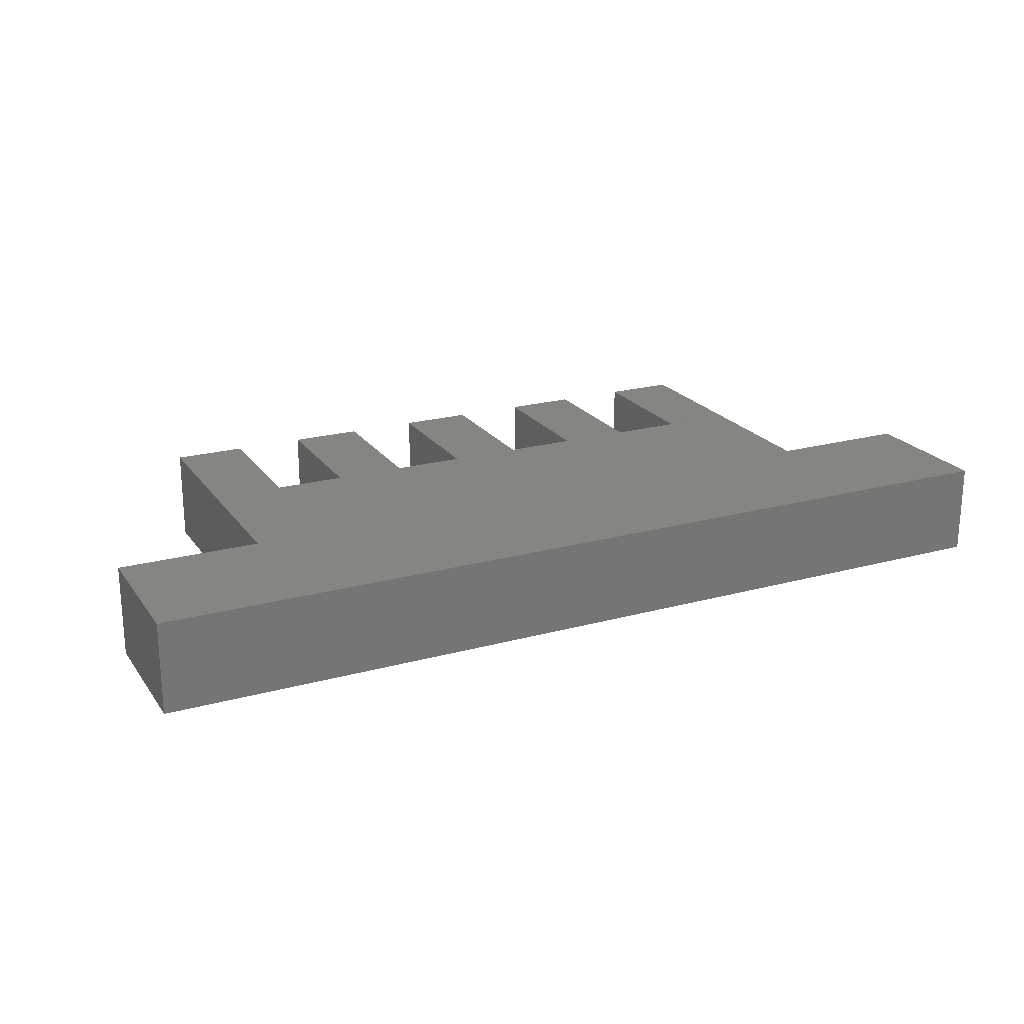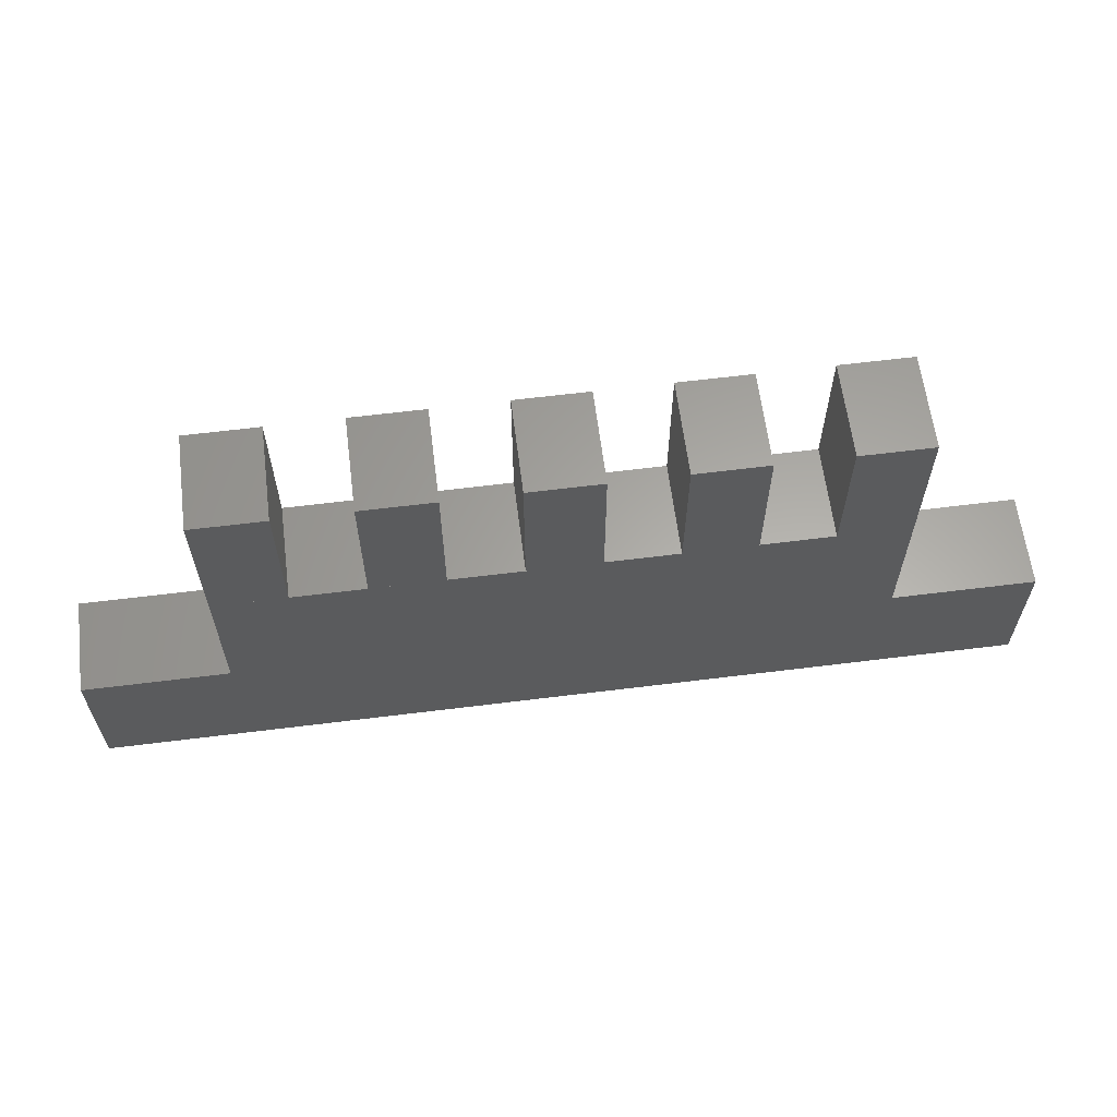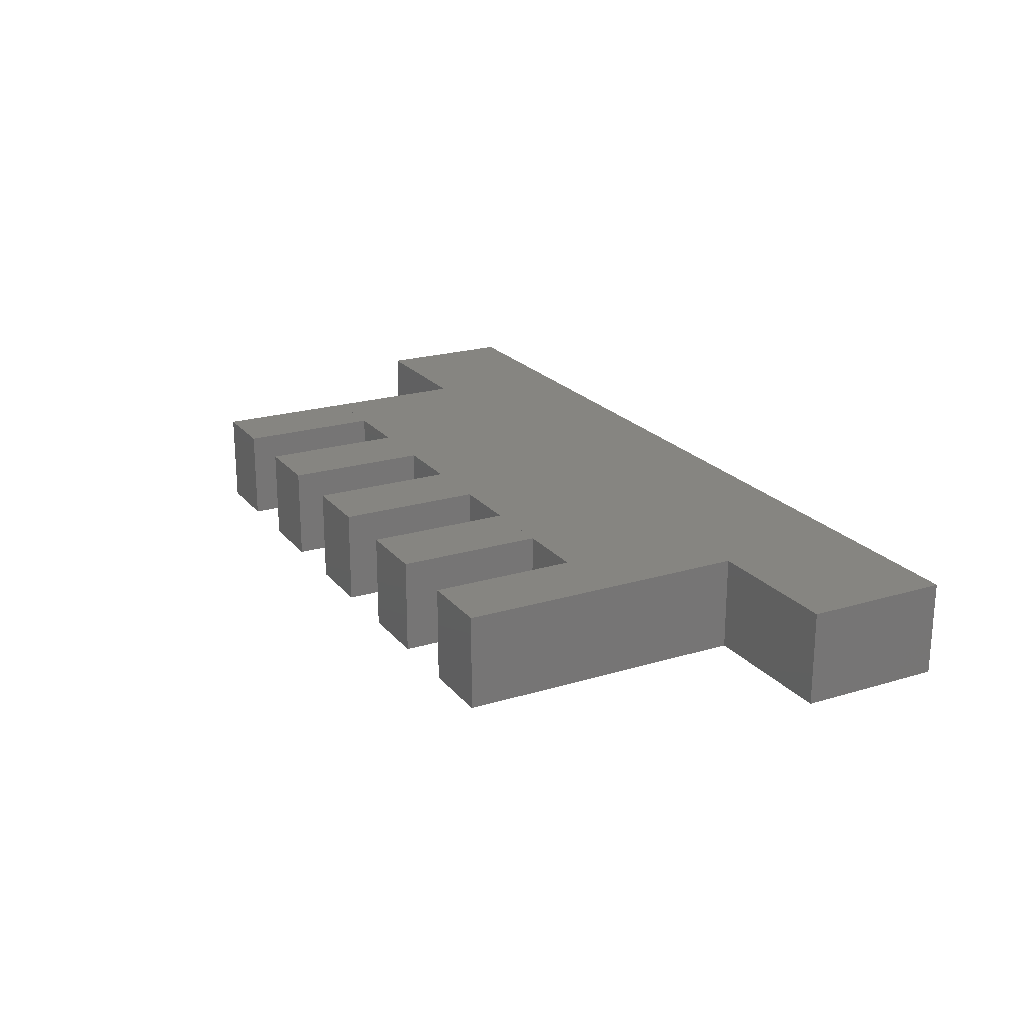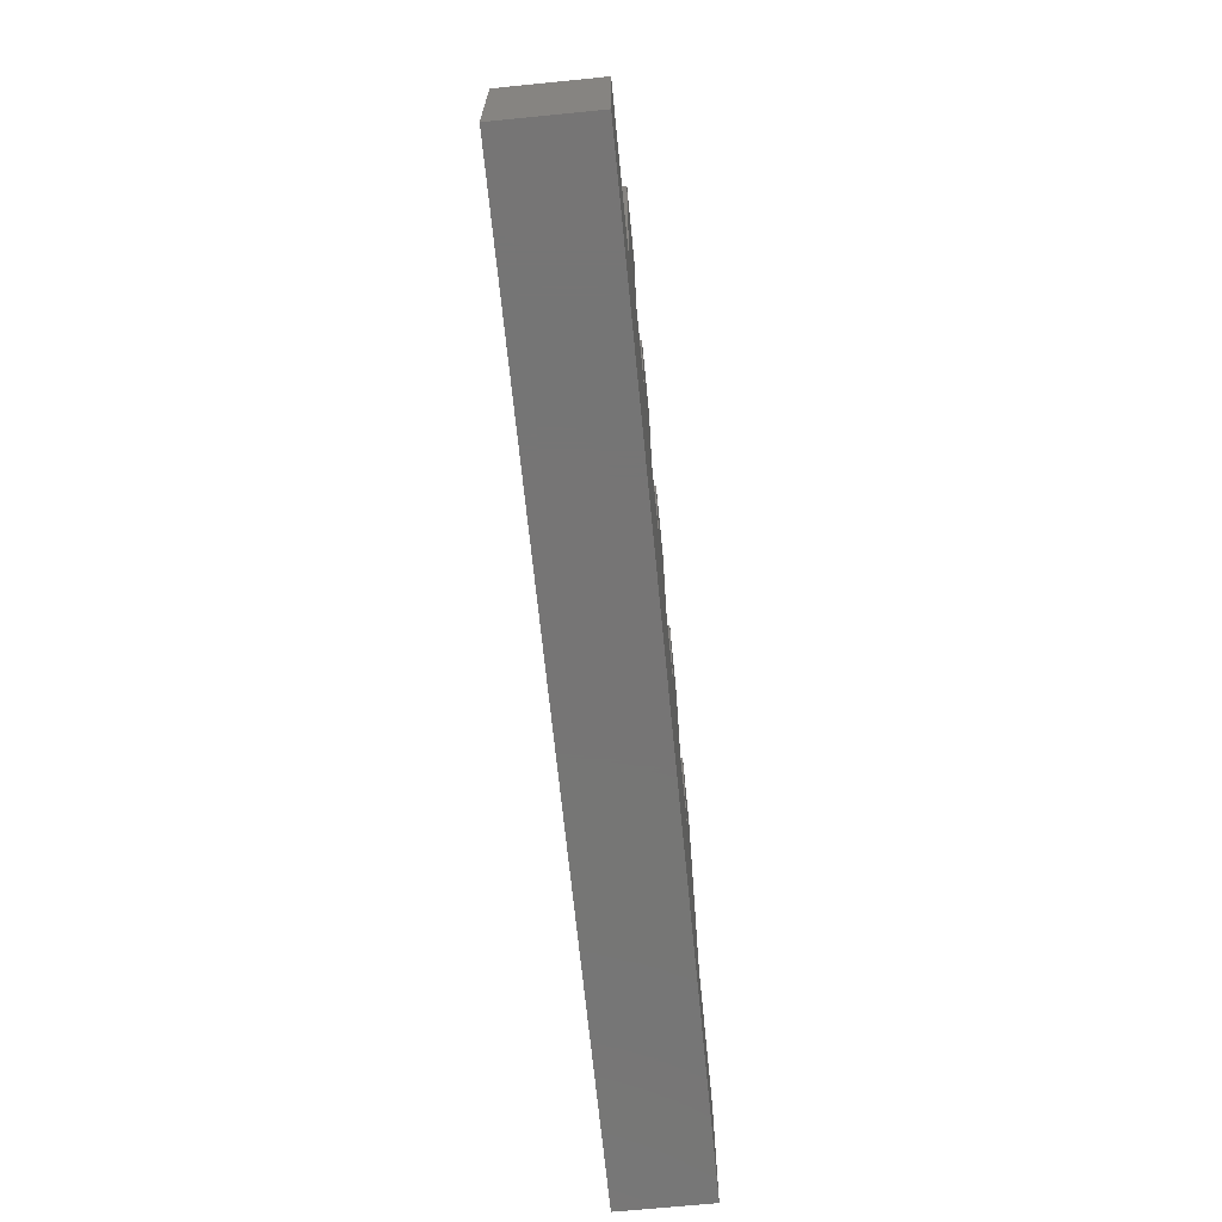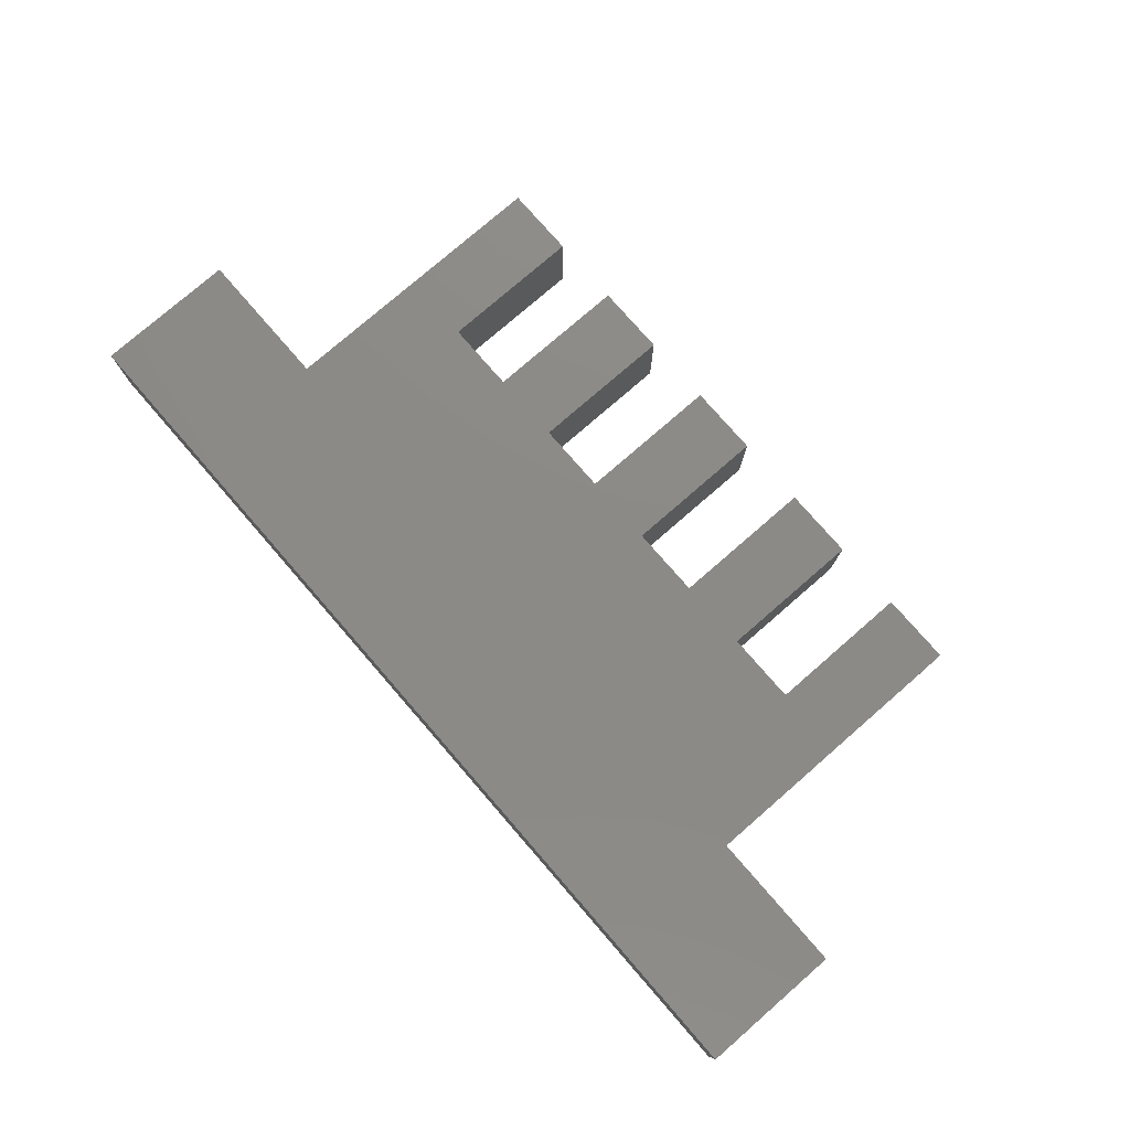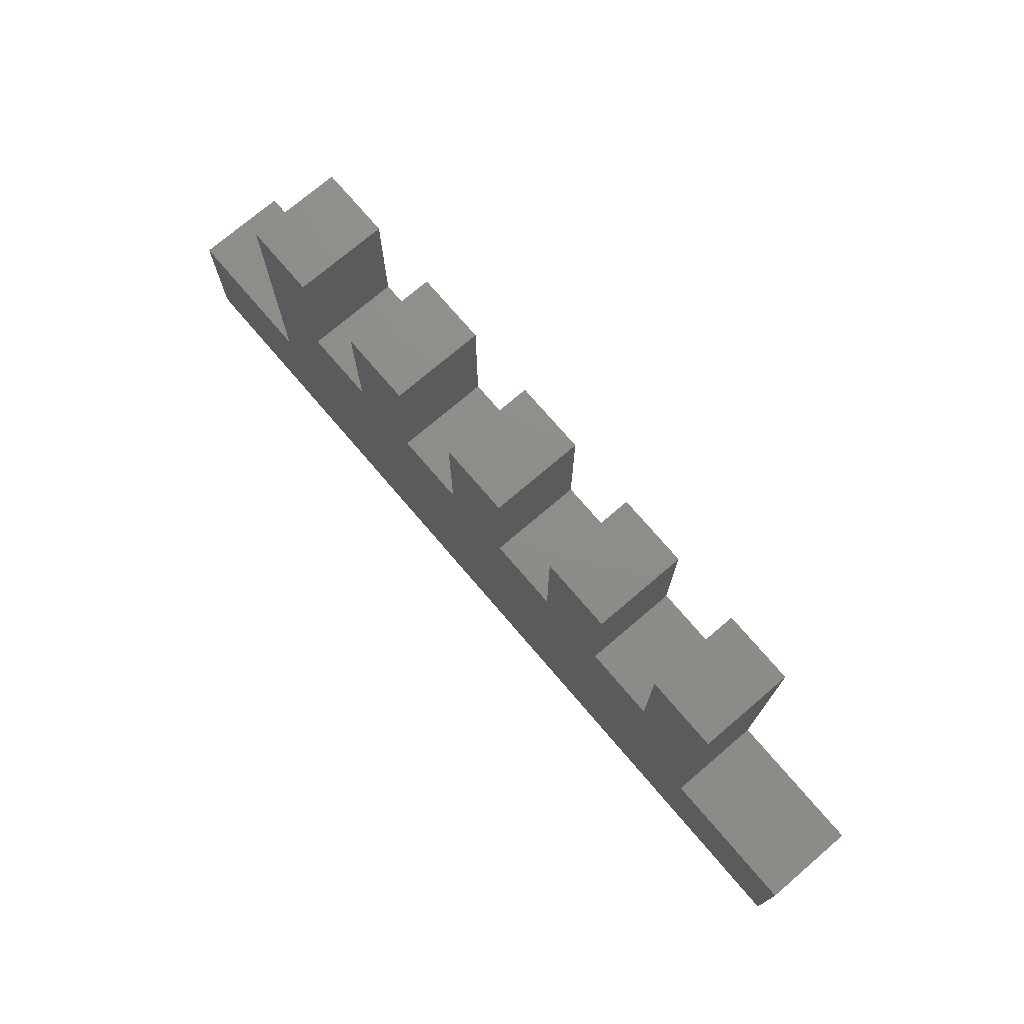
<metadata>
{"format":"stl","ext":"stl","renderer":"f3d","projection":"perspective","resolution":1024,"background":"white","views":[{"elev":21.6,"azim":-25.8,"up":"+Z"},{"elev":62.2,"azim":172.8,"up":"+Y"},{"elev":21.5,"azim":-118.1,"up":"+Z"},{"elev":-67.9,"azim":-84.3,"up":"+Y"},{"elev":77.6,"azim":49.0,"up":"+Z"},{"elev":74.1,"azim":-130.5,"up":"+Y"}]}
</metadata>
<code>
# stl→obj: 52 verts, 84 faces
v 0 20 0
v 0 0 0
v 130 0 0
v 130 20 0
v 0 20 13
v 0 0 13
v 130 0 13
v 130 20 13
v 20 40 0
v 20 20 0
v 110 20 0
v 110 40 0
v 20 40 13
v 20 20 13
v 110 20 13
v 110 40 13
v 20 60 0
v 30 40 0
v 30 60 0
v 20 60 13
v 30 40 13
v 30 60 13
v 40 60 0
v 40 40 0
v 50 40 0
v 50 60 0
v 40 60 13
v 40 40 13
v 50 40 13
v 50 60 13
v 60 60 0
v 60 40 0
v 70 40 0
v 70 60 0
v 60 60 13
v 60 40 13
v 70 40 13
v 70 60 13
v 80 60 0
v 80 40 0
v 90 40 0
v 90 60 0
v 80 60 13
v 80 40 13
v 90 40 13
v 90 60 13
v 100 60 0
v 100 40 0
v 110 60 0
v 100 60 13
v 100 40 13
v 110 60 13
f 1 2 3
f 3 4 1
f 5 6 7
f 7 8 5
f 2 6 5
f 5 1 2
f 3 7 8
f 8 4 3
f 2 6 7
f 7 3 2
f 1 5 8
f 8 4 1
f 9 10 11
f 11 12 9
f 13 14 15
f 15 16 13
f 10 14 13
f 13 9 10
f 11 15 16
f 16 12 11
f 10 14 15
f 15 11 10
f 9 13 16
f 16 12 9
f 17 9 18
f 18 19 17
f 20 13 21
f 21 22 20
f 9 13 20
f 20 17 9
f 18 21 22
f 22 19 18
f 9 13 21
f 21 18 9
f 17 20 22
f 22 19 17
f 23 24 25
f 25 26 23
f 27 28 29
f 29 30 27
f 24 28 27
f 27 23 24
f 25 29 30
f 30 26 25
f 24 28 29
f 29 25 24
f 23 27 30
f 30 26 23
f 31 32 33
f 33 34 31
f 35 36 37
f 37 38 35
f 32 36 35
f 35 31 32
f 33 37 38
f 38 34 33
f 32 36 37
f 37 33 32
f 31 35 38
f 38 34 31
f 39 40 41
f 41 42 39
f 43 44 45
f 45 46 43
f 40 44 43
f 43 39 40
f 41 45 46
f 46 42 41
f 40 44 45
f 45 41 40
f 39 43 46
f 46 42 39
f 47 48 12
f 12 49 47
f 50 51 16
f 16 52 50
f 48 51 50
f 50 47 48
f 12 16 52
f 52 49 12
f 48 51 16
f 16 12 48
f 47 50 52
f 52 49 47

</code>
